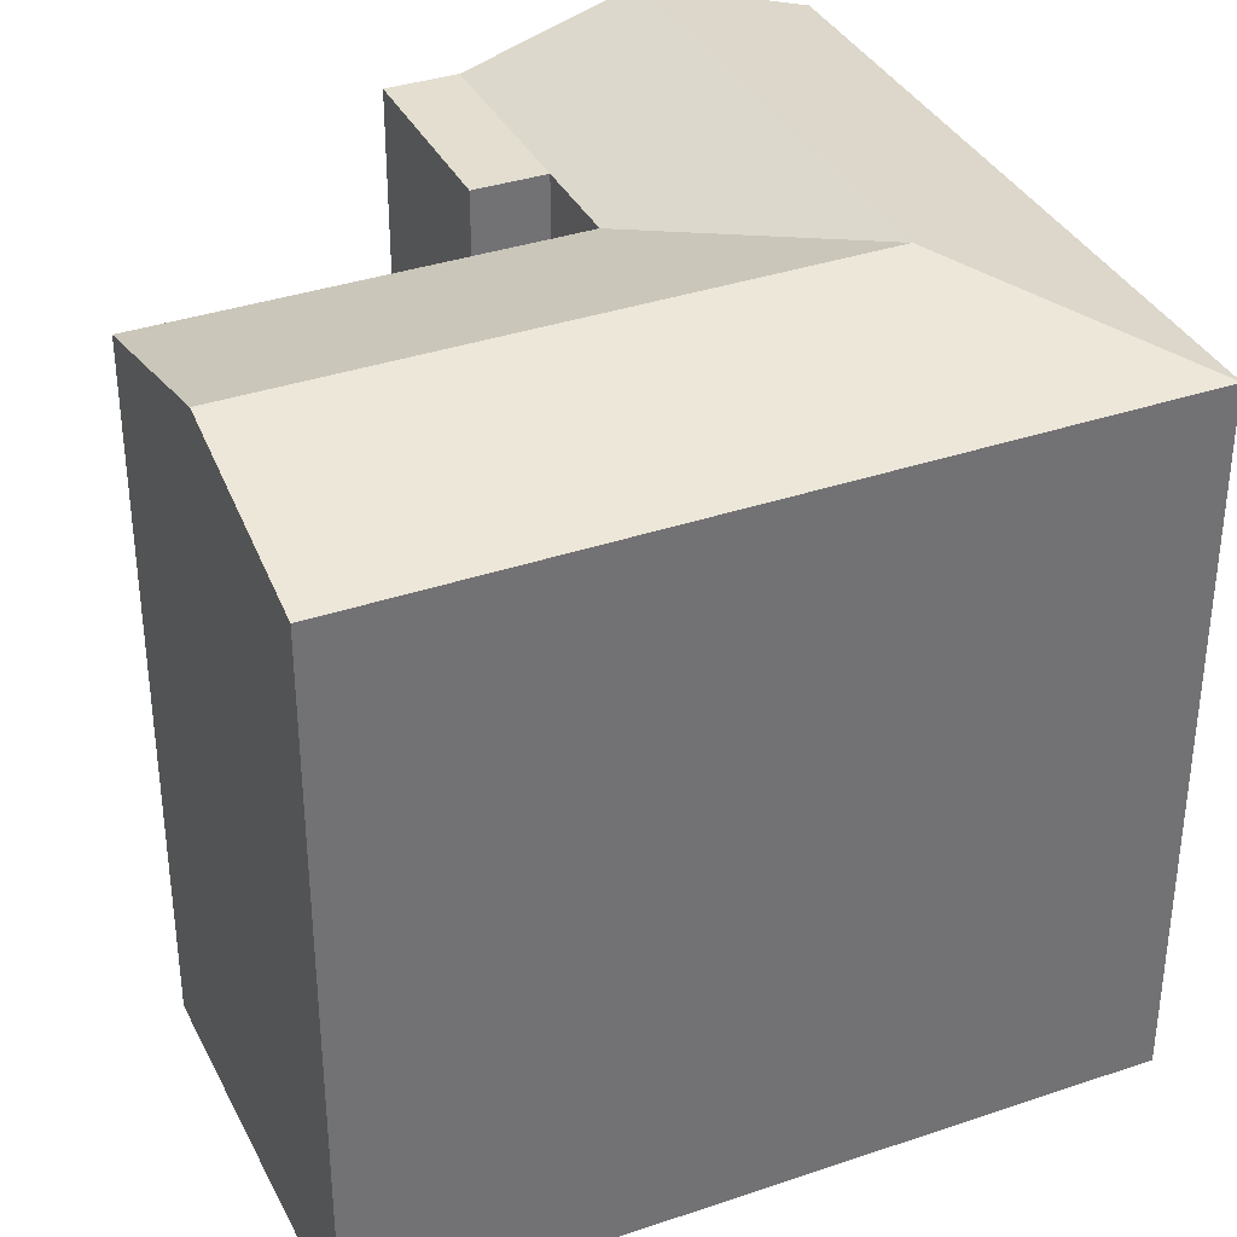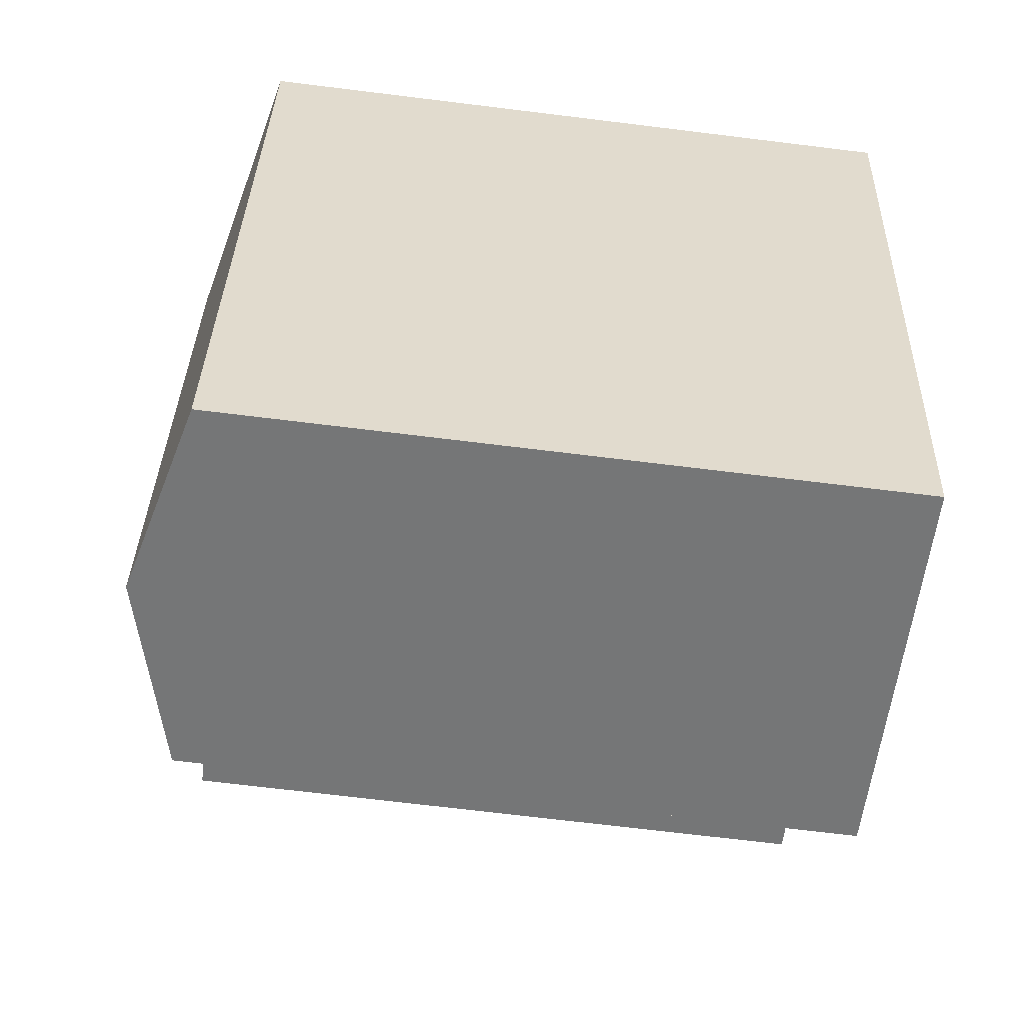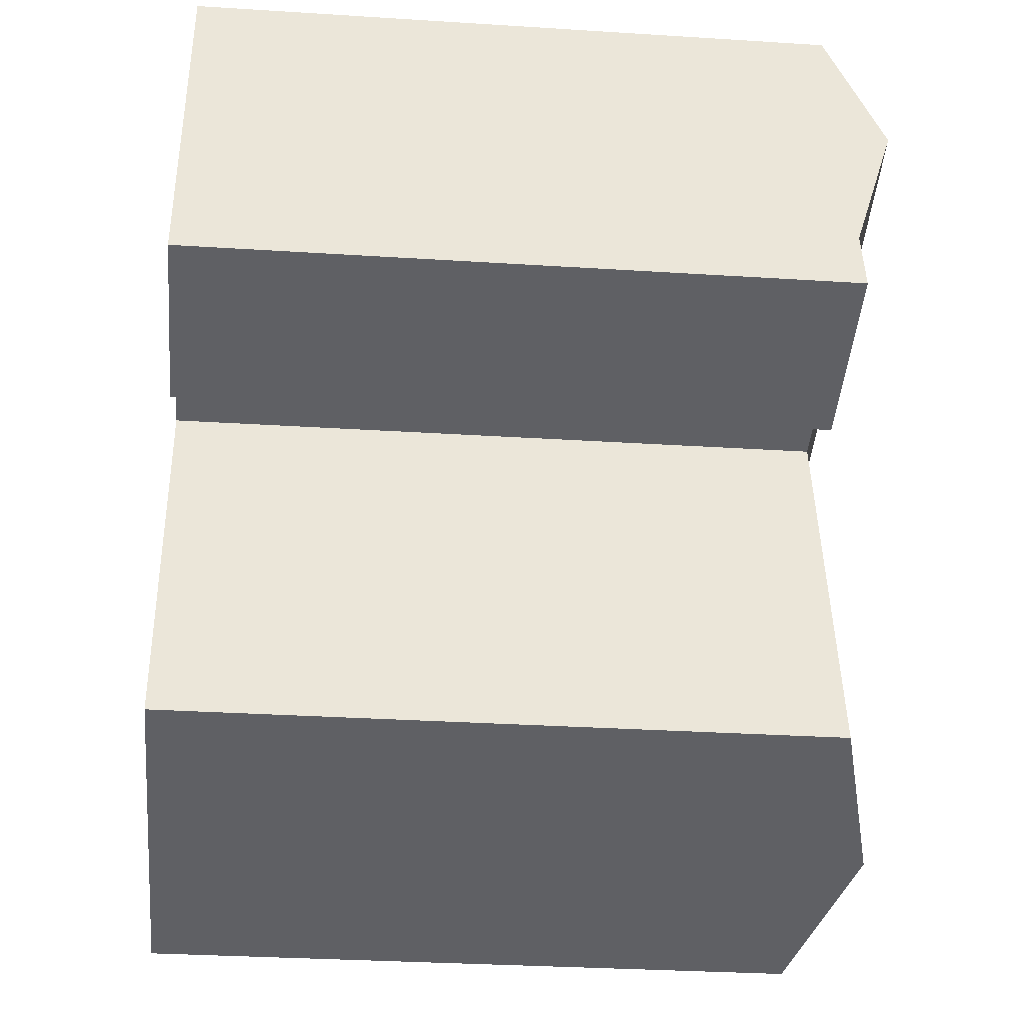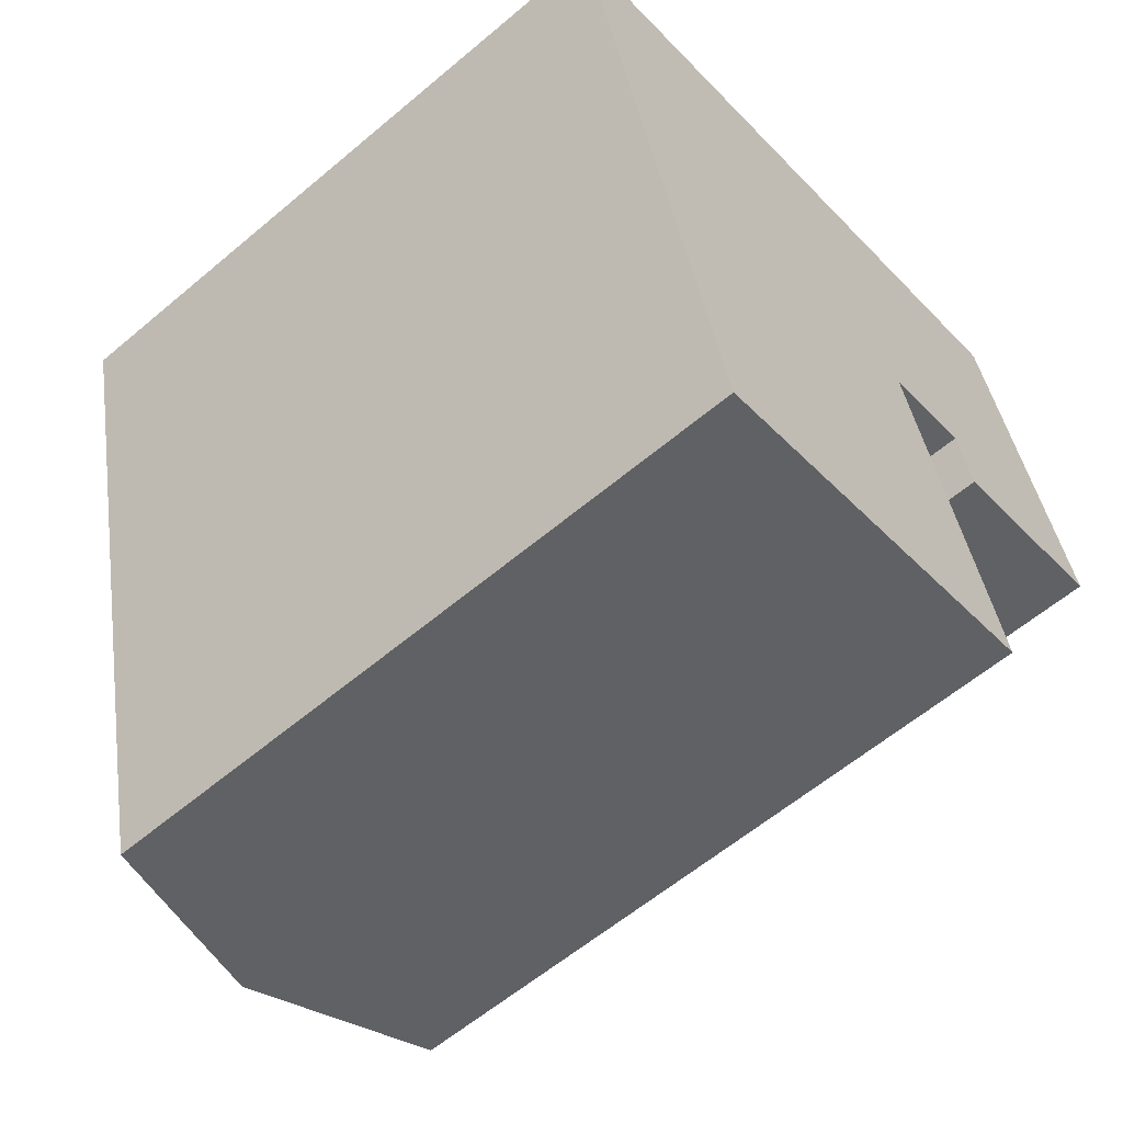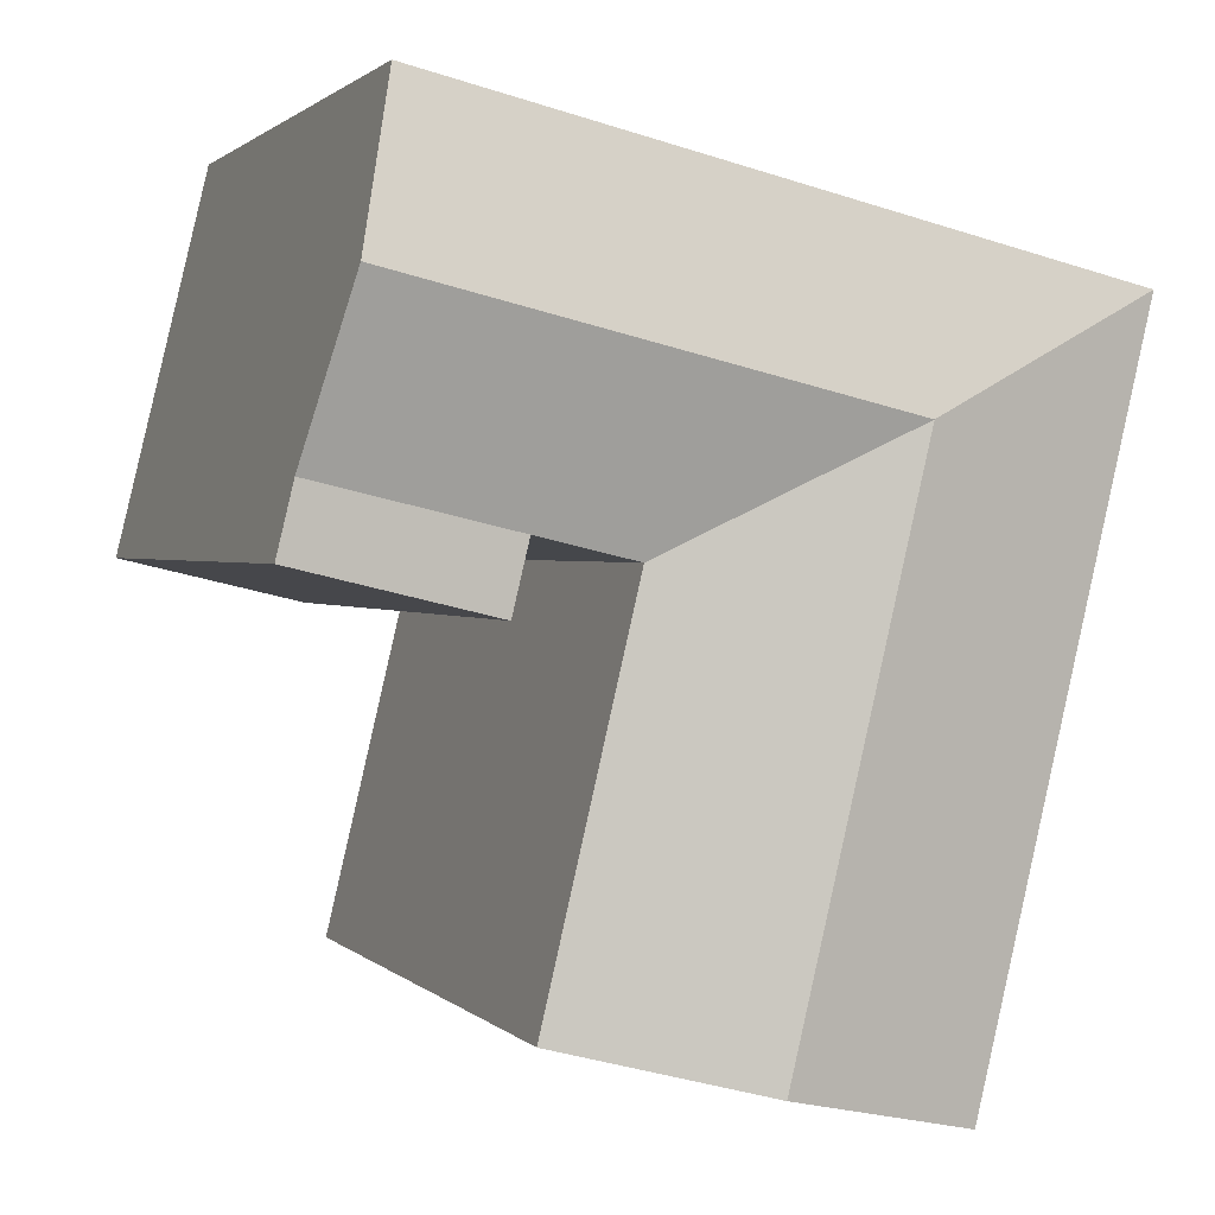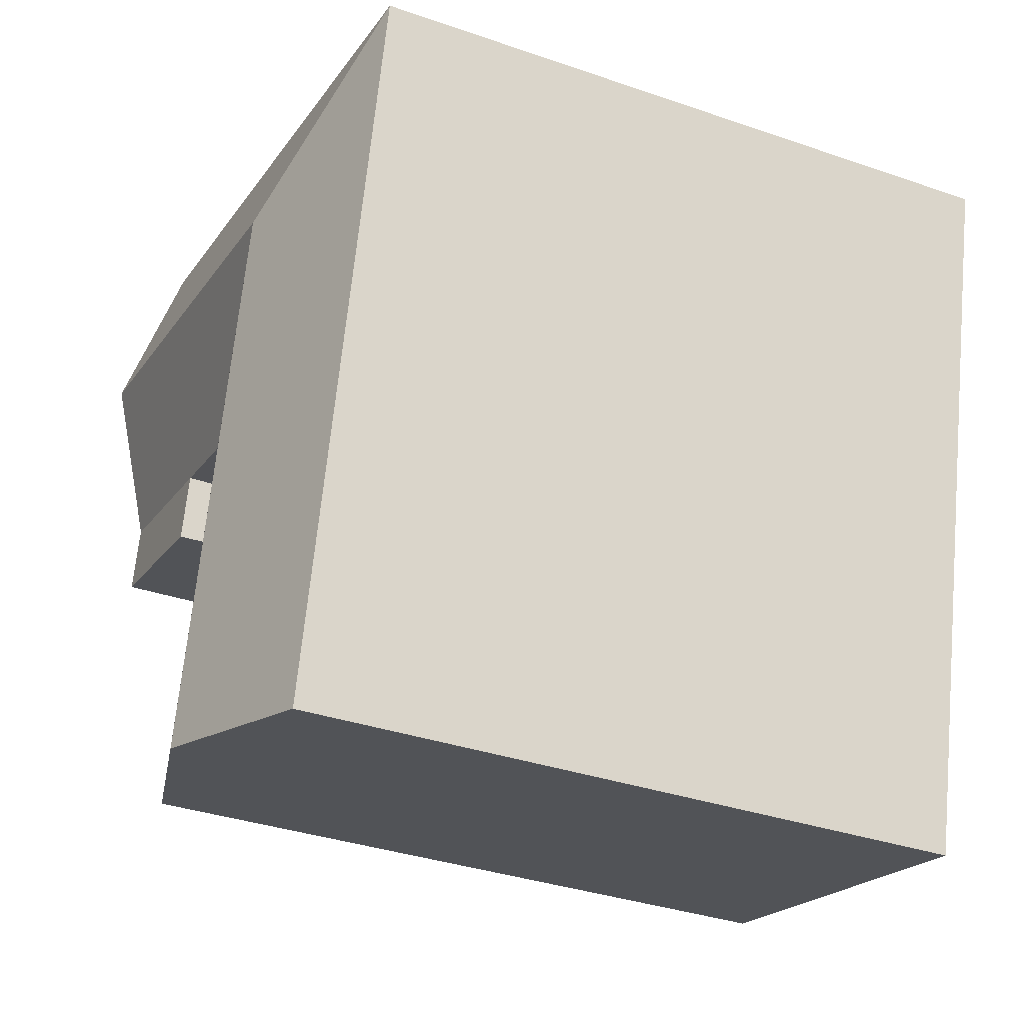
<metadata>
{"format":"obj","ext":"obj","renderer":"f3d","projection":"perspective","resolution":1024,"background":"white","views":[{"elev":35.9,"azim":-127.4,"up":"+Y"},{"elev":-70.2,"azim":-97.0,"up":"+Z"},{"elev":-31.3,"azim":84.8,"up":"+Z"},{"elev":-60.1,"azim":-49.2,"up":"+Z"},{"elev":1.4,"azim":160.1,"up":"+Z"},{"elev":-34.6,"azim":-114.9,"up":"+Z"}]}
</metadata>
<code>
v  28.53 25.55 -6.261
v  27.06 -9.155e-07 -0.1314
v  28.53 -9.155e-07 -6.26
v  25.58 -9.155e-07 5.998
v  25.58 25.55 5.997
v  27.06 27.49 -0.1322
v  18.35 25.55 4.3
v  14.76 25.55 3.459
v  0.0005441 25.55 -0.0008079
v  0 -9.155e-07 -5.606e-23
v  18.35 -9.155e-07 4.301
v  14.76 -9.155e-07 3.46
v  2.902 -9.155e-07 -12.27
v  3.53 -9.155e-07 -14.92
v  6.371 -9.155e-07 -26.93
v  2.903 25.55 -12.27
v  3.531 25.55 -14.93
v  6.371 25.55 -26.94
v  13.74 -9.155e-07 -25.17
v  21.11 -9.155e-07 -23.42
v  21.11 25.55 -23.42
v  13.74 27.49 -25.18
v  18.27 -9.155e-07 -11.41
v  17.66 -9.155e-07 -8.81
v  18.27 25.55 -11.41
v  17.66 25.55 -8.81
v  21.3 25.55 -7.958
v  21.92 6.451e-16 -10.54
v  21.3 -9.155e-07 -7.957
v  21.92 25.55 -10.54
v  21.3 25.55 -7.958
v  29.15 5.394e-16 -8.81
v  29.15 25.55 -8.81
v  28.53 25.55 -6.261
v  19.82 27.49 -1.829
v  16.21 27.49 -2.676
v  8.83 27.49 -4.406
v  10.28 27.49 -10.54
v  10.9 27.49 -13.17
g defaultobject
f 1 2 3
f 2 1 4
f 4 1 5
f 5 1 6
f 7 4 5
f 4 7 8
f 4 8 9
f 4 9 10
f 4 10 11
f 11 10 12
f 9 13 10
f 13 9 14
f 14 9 15
f 15 9 16
f 15 16 17
f 15 17 18
f 18 19 15
f 19 18 20
f 20 18 21
f 21 18 22
f 21 23 20
f 23 21 24
f 24 21 25
f 24 25 26
f 27 28 29
f 28 27 30
f 30 27 31
f 30 32 28
f 32 30 33
f 33 3 32
f 3 33 1
f 1 33 34
f 26 29 24
f 29 26 27
f 32 29 28
f 29 32 10
f 10 32 12
f 12 32 3
f 12 3 2
f 12 2 11
f 11 2 4
f 19 14 15
f 14 19 20
f 14 20 23
f 14 23 13
f 13 23 10
f 10 23 24
f 10 24 29
f 35 5 6
f 5 35 36
f 5 36 37
f 5 37 9
f 5 9 7
f 7 9 8
f 27 6 1
f 6 27 26
f 6 26 37
f 6 37 35
f 35 37 36
f 37 16 9
f 16 37 17
f 17 37 18
f 18 37 38
f 18 38 39
f 18 39 22
f 26 38 37
f 38 26 39
f 39 26 22
f 22 26 25
f 22 25 21
f 34 30 31
f 30 34 33

</code>
